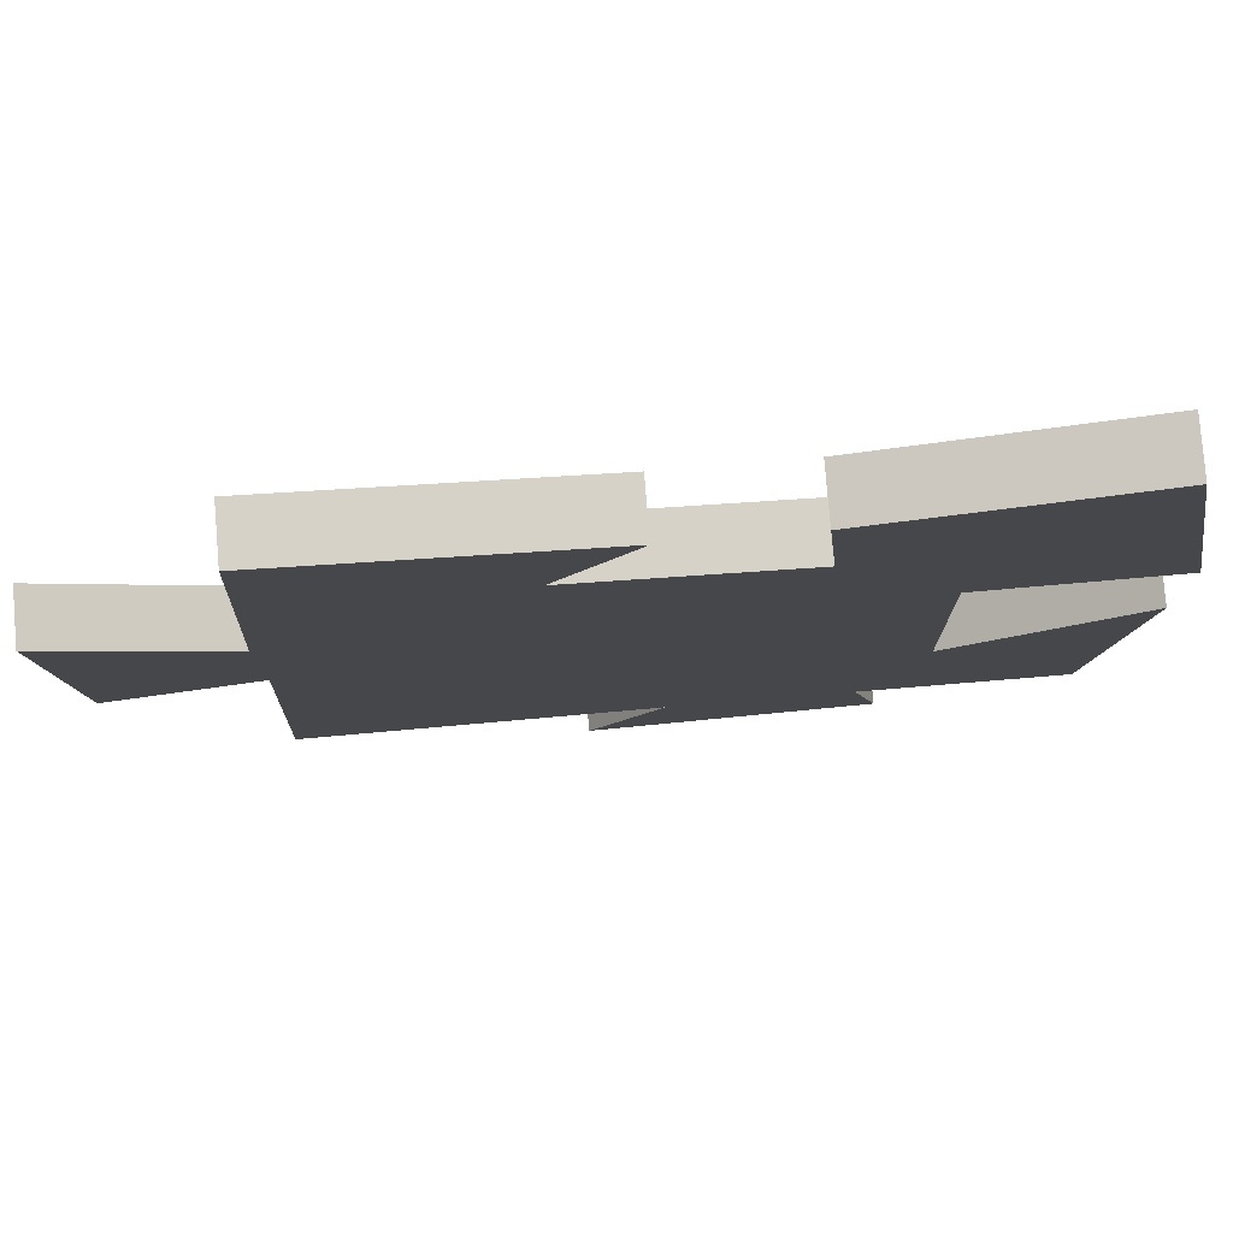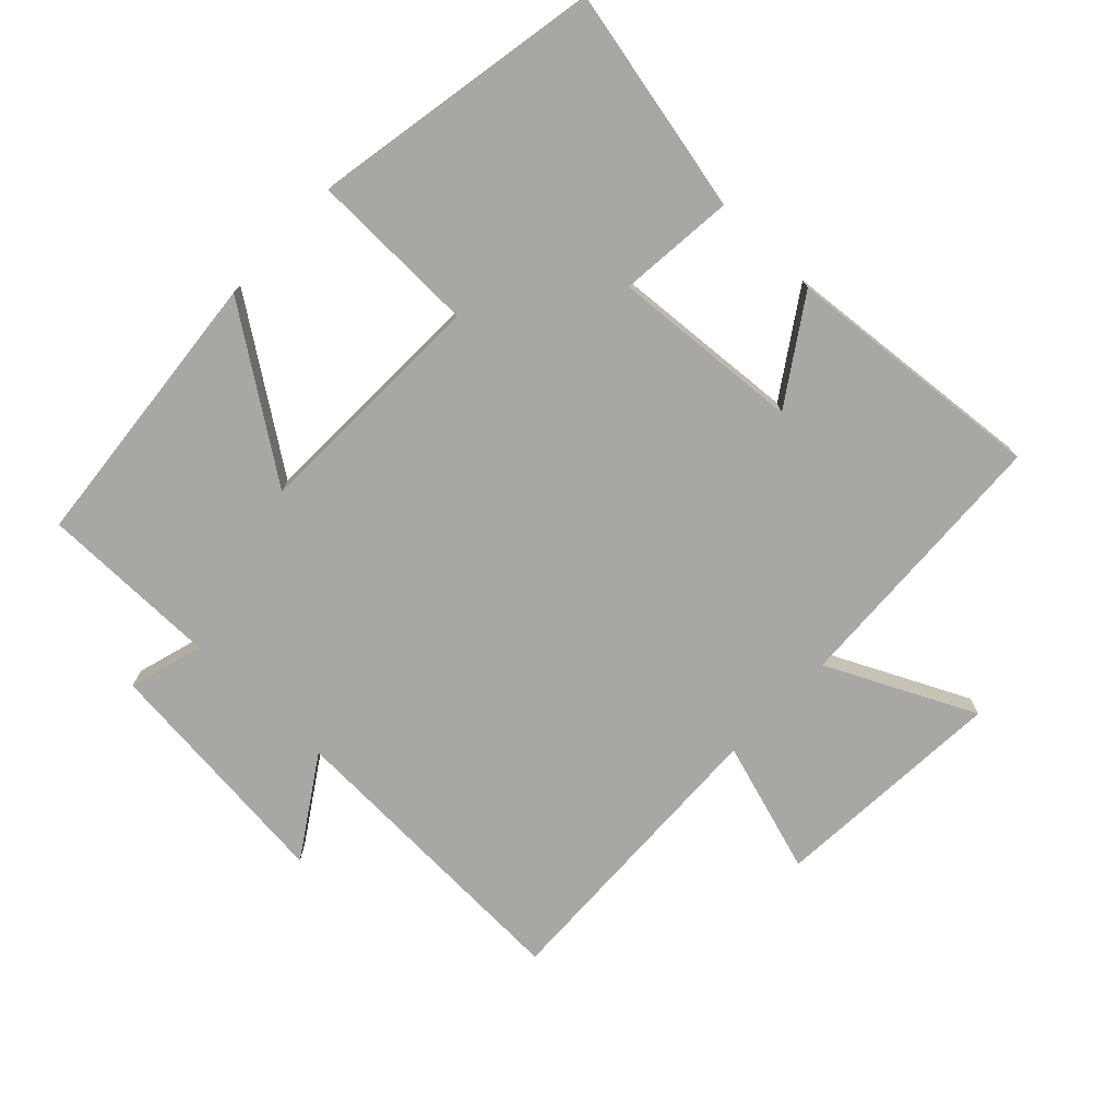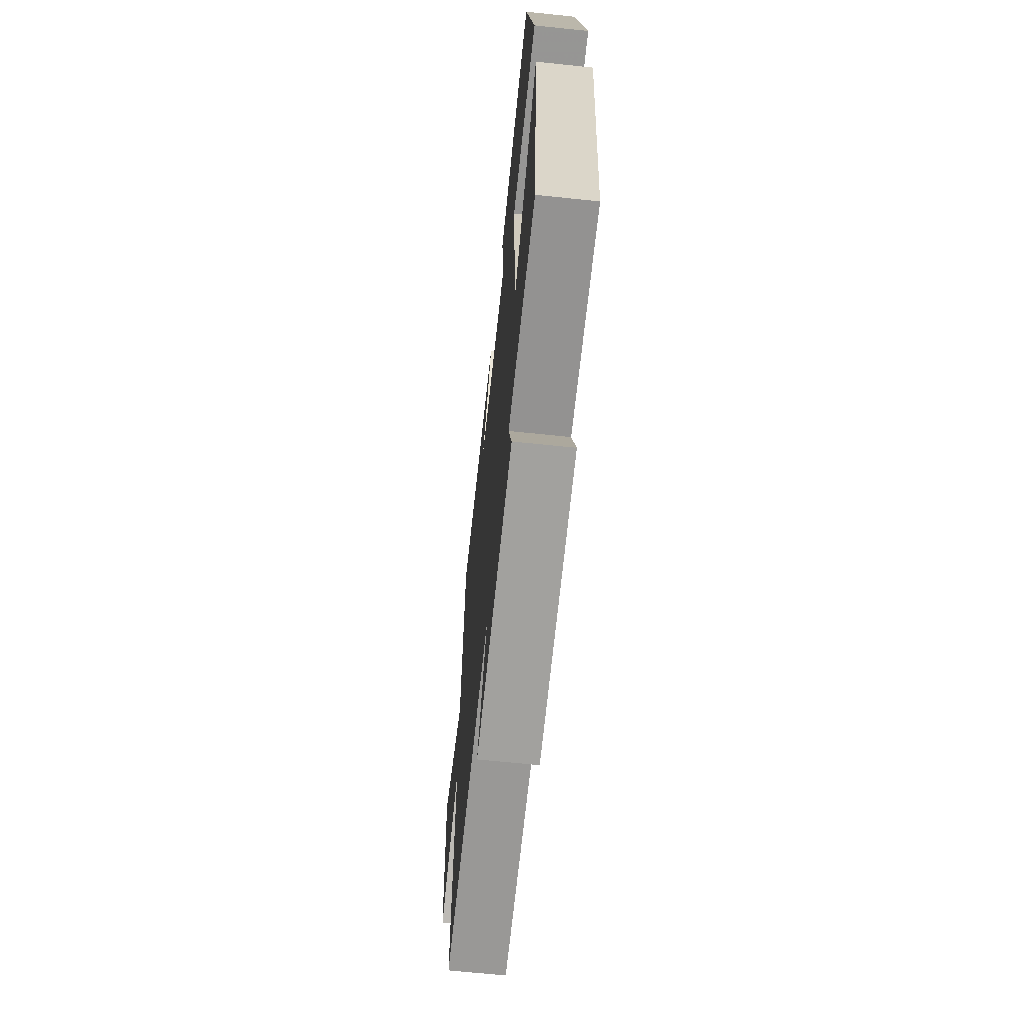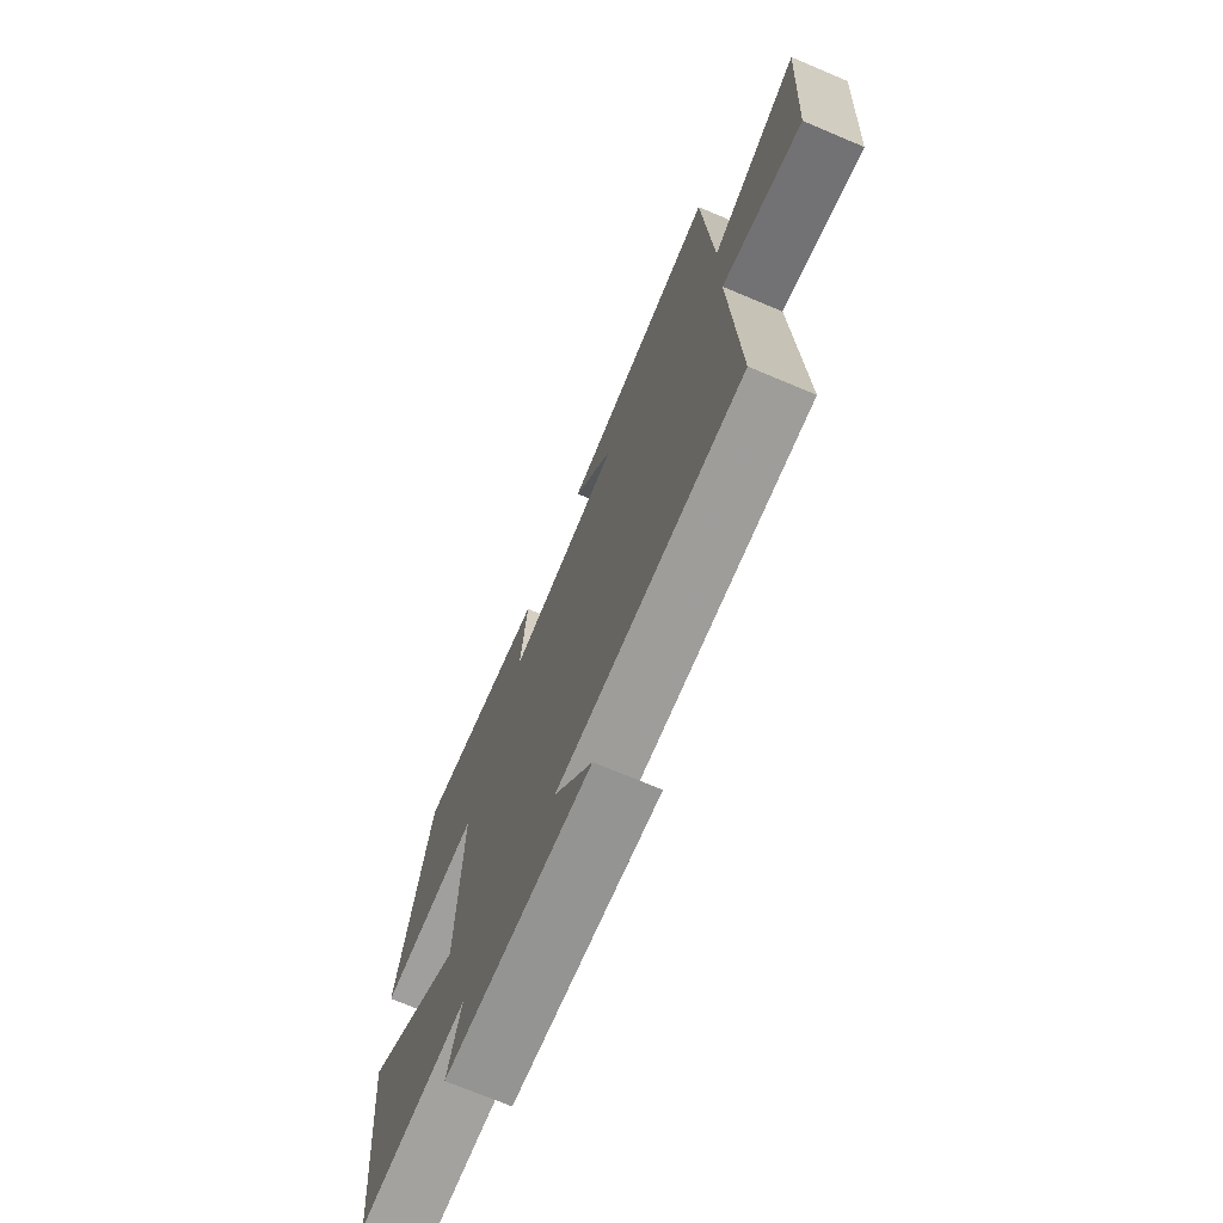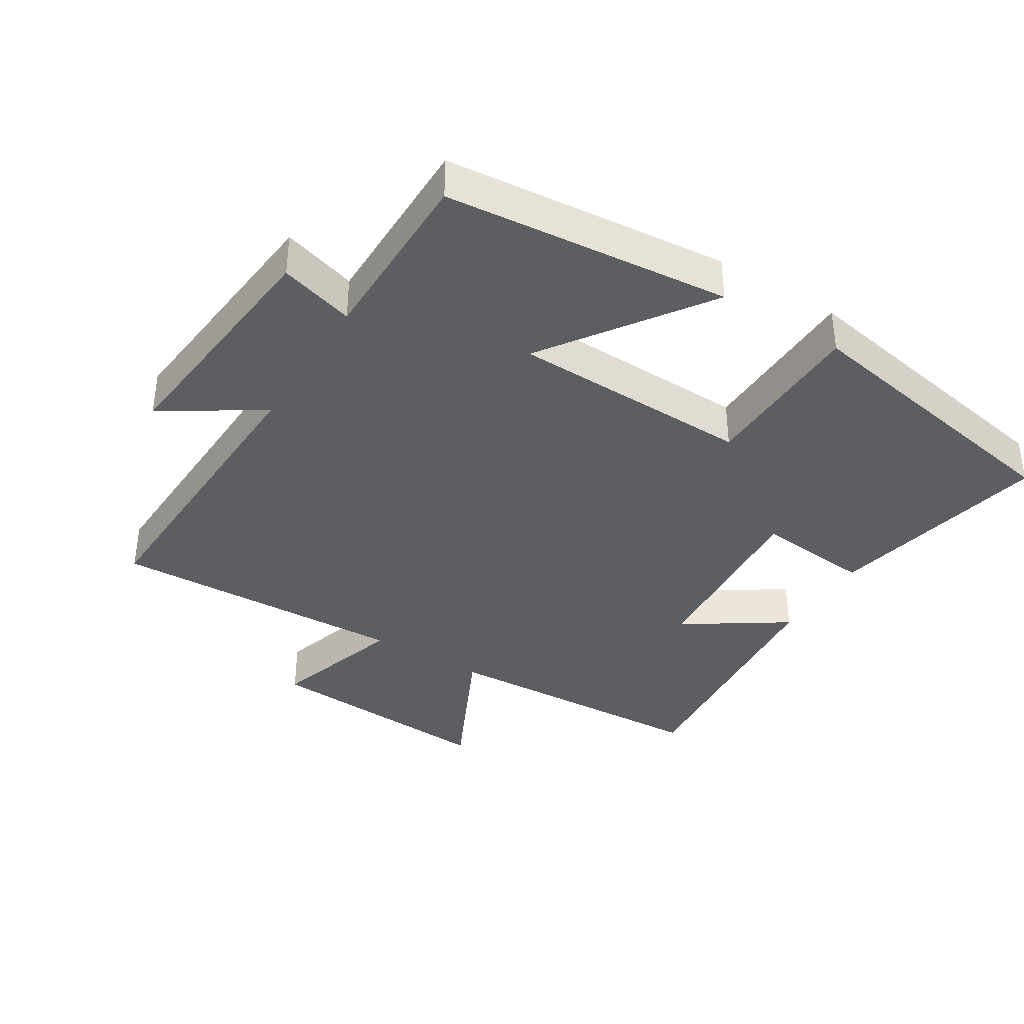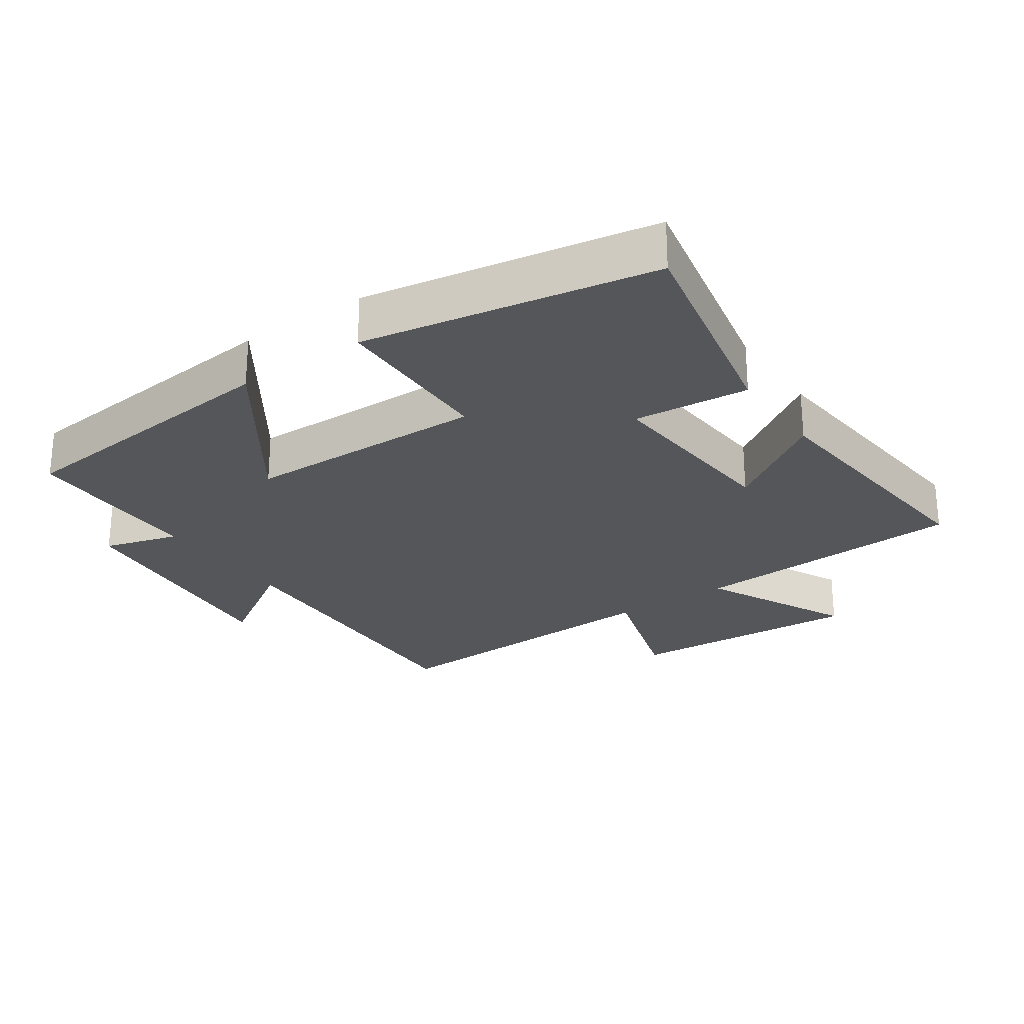
<metadata>
{"format":"obj","ext":"obj","renderer":"f3d","projection":"perspective","resolution":1024,"background":"white","views":[{"elev":79.5,"azim":175.3,"up":"+Z"},{"elev":-74.6,"azim":-43.8,"up":"+Y"},{"elev":-66.5,"azim":-96.0,"up":"+Z"},{"elev":-72.4,"azim":67.2,"up":"+Z"},{"elev":-38.0,"azim":-121.9,"up":"+Y"},{"elev":-25.7,"azim":-55.3,"up":"+Y"}]}
</metadata>
<code>
v -0.422 0.07 0.57
v -0.085 0.07 0.5
v -0.101 0.07 0.325
v 0.185 0.07 0.347
v 0.083 0.07 0.5
v 0.478 0.07 0.537
v 0.5 0.07 0.12
v 0.723 0.07 0.228
v 0.701 0.07 -0.128
v 0.5 0.07 -0.066
v 0.518 0.07 -0.517
v 0.053 0.07 -0.5
v 0.15 0.07 -0.649
v -0.218 0.07 -0.613
v -0.185 0.07 -0.5
v -0.458 0.07 -0.5
v -0.5 0.07 -0.069
v -0.256 0.07 -0.238
v -0.248 0.07 0.126
v -0.5 0.07 0.131
v -0.422 0 0.57
v -0.085 0 0.5
v -0.101 0 0.325
v 0.185 0 0.347
v 0.083 0 0.5
v 0.478 0 0.537
v 0.5 0 0.12
v 0.723 0 0.228
v 0.701 0 -0.128
v 0.5 0 -0.066
v 0.518 0 -0.517
v 0.053 0 -0.5
v 0.15 0 -0.649
v -0.218 0 -0.613
v -0.185 0 -0.5
v -0.458 0 -0.5
v -0.5 0 -0.069
v -0.256 0 -0.238
v -0.248 0 0.126
v -0.5 0 0.131
f 1 2 3
f 20 1 3
f 19 20 3
f 18 19 3 4
f 15 16 17 18
f 15 18 4
f 12 13 14 15
f 12 15 4
f 10 11 12 4
f 7 8 9 10
f 6 7 10
f 5 6 10
f 4 5 10
f 23 22 21
f 23 21 40
f 23 40 39
f 24 23 39 38
f 38 37 36 35
f 24 38 35
f 35 34 33 32
f 24 35 32
f 24 32 31 30
f 30 29 28 27
f 30 27 26
f 30 26 25
f 30 25 24
f 1 21 22 2
f 2 22 23 3
f 3 23 24 4
f 4 24 25 5
f 5 25 26 6
f 6 26 27 7
f 7 27 28 8
f 8 28 29 9
f 9 29 30 10
f 10 30 31 11
f 11 31 32 12
f 12 32 33 13
f 13 33 34 14
f 14 34 35 15
f 15 35 36 16
f 16 36 37 17
f 17 37 38 18
f 18 38 39 19
f 19 39 40 20
f 20 40 21 1

</code>
